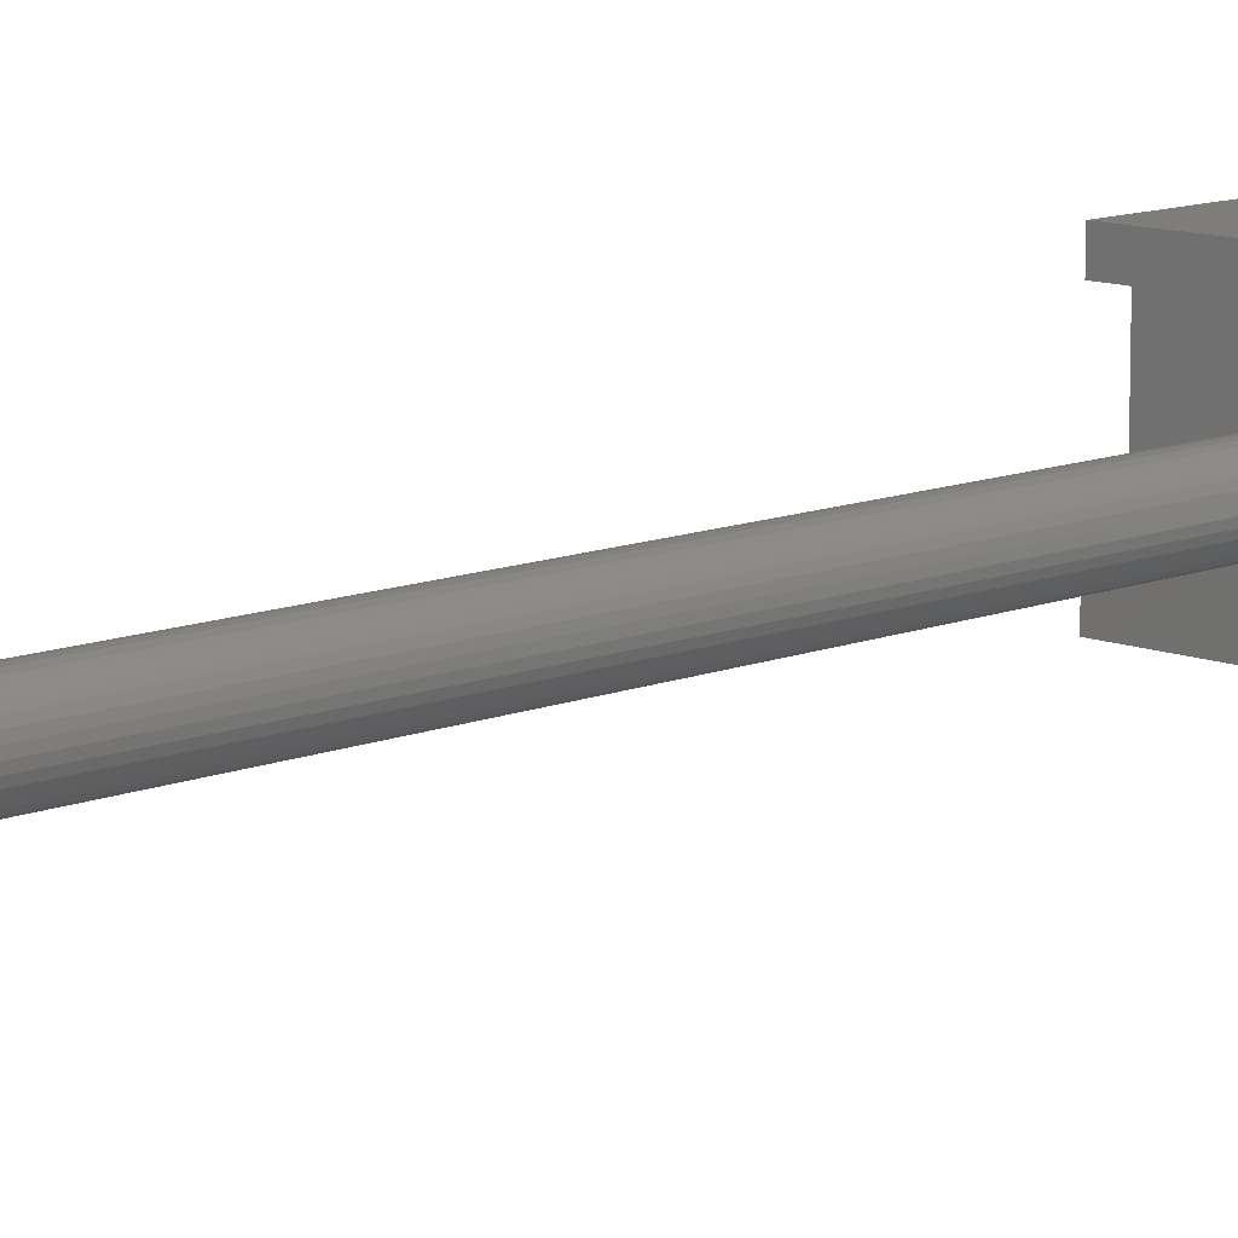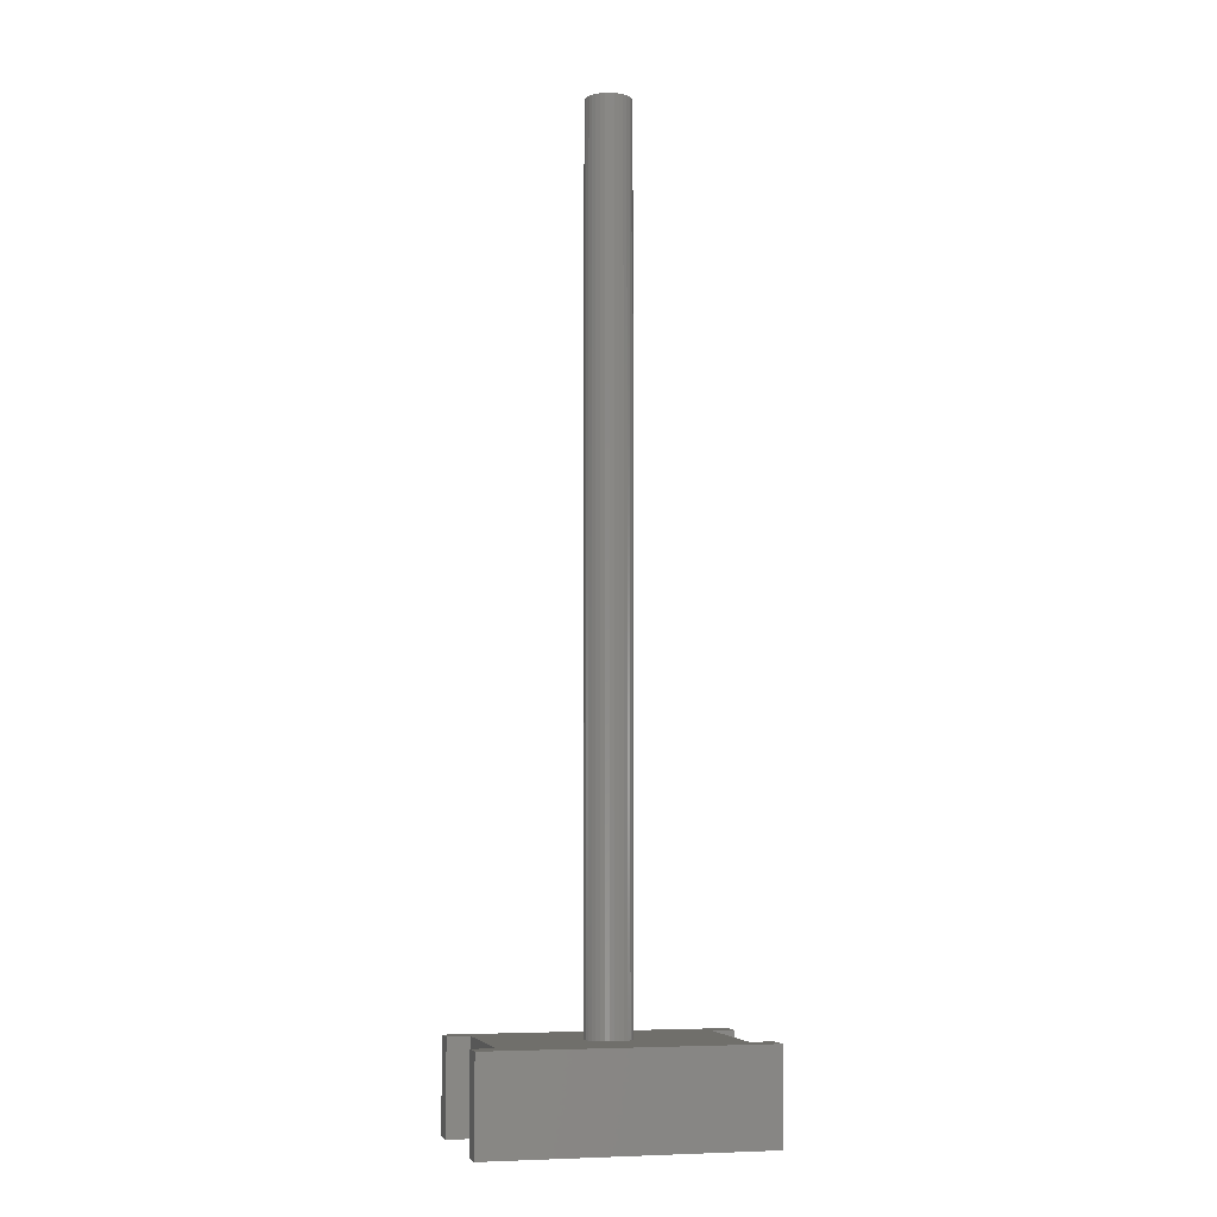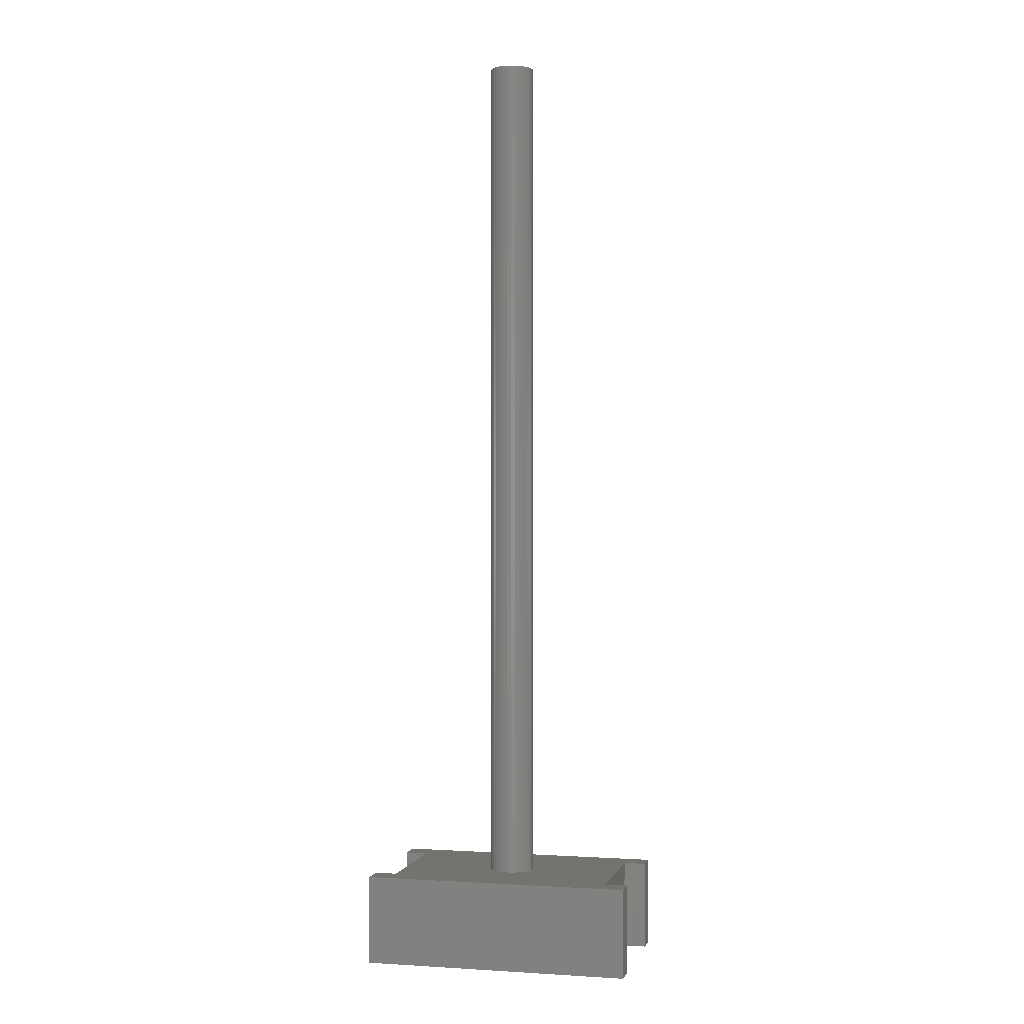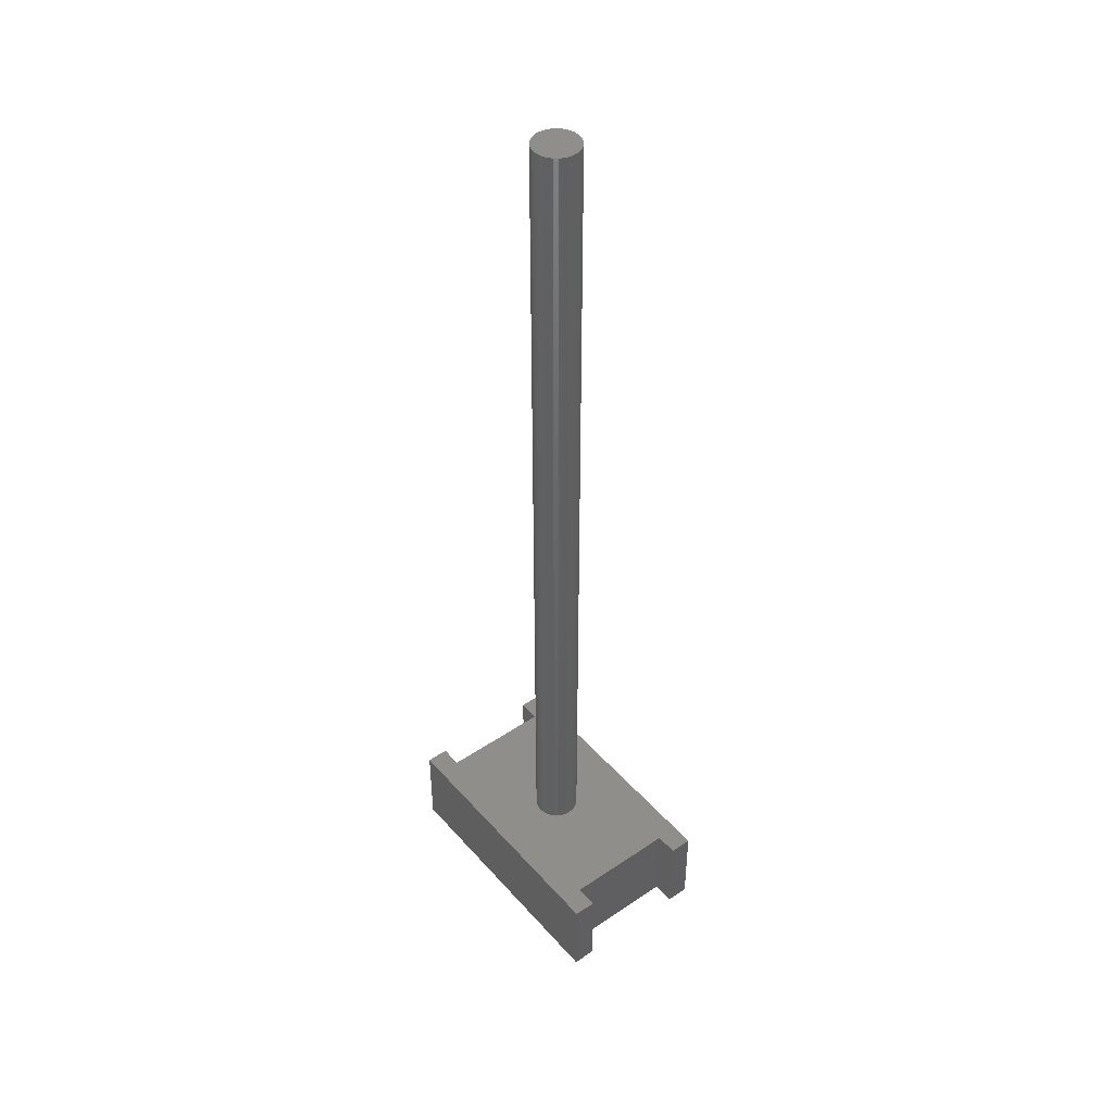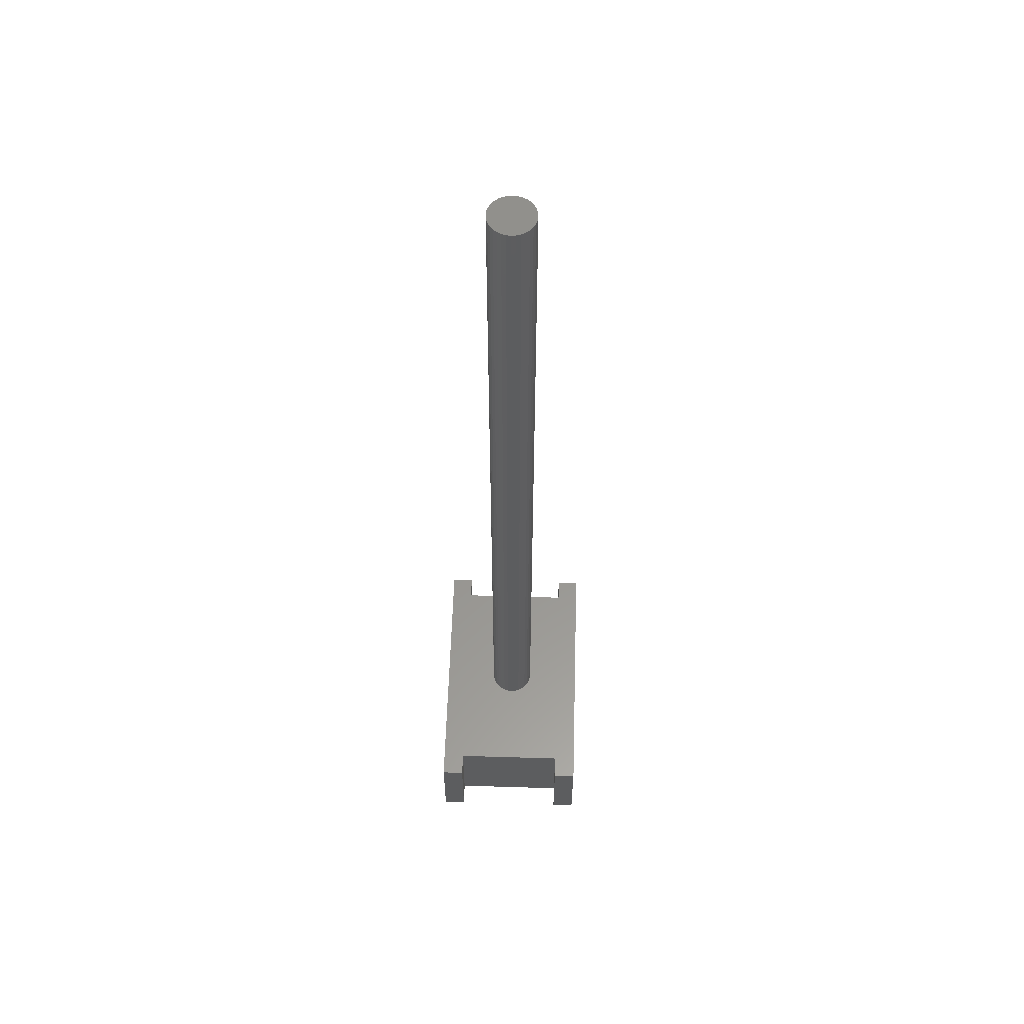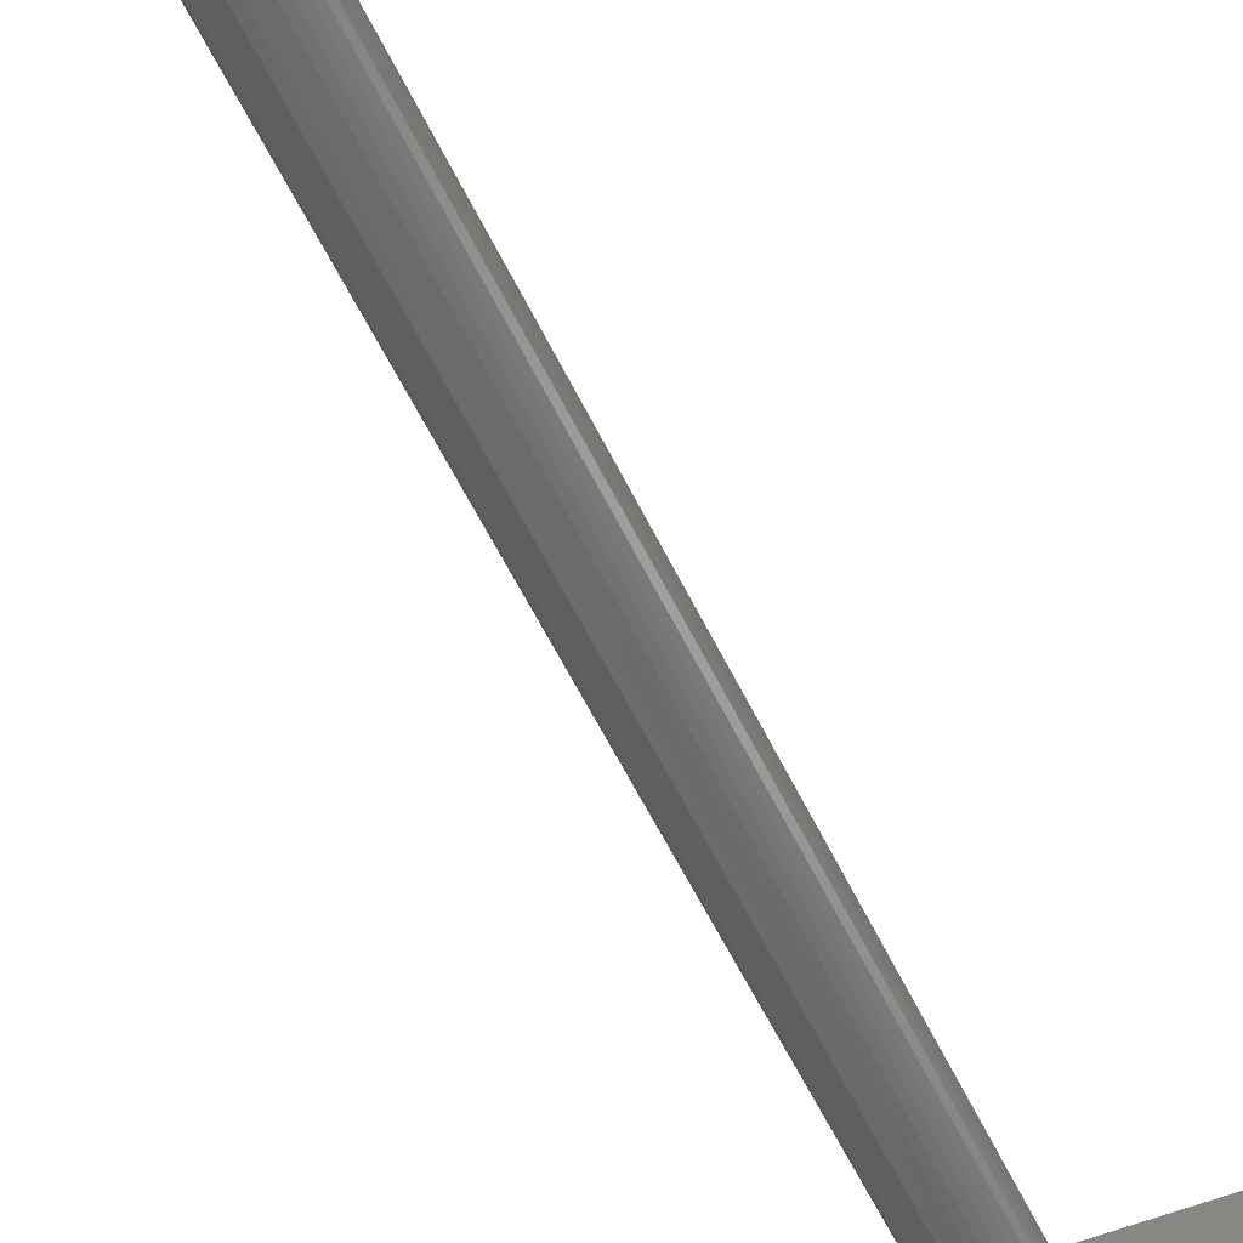
<metadata>
{"format":"stl","ext":"stl","renderer":"f3d","projection":"perspective","resolution":1024,"background":"white","views":[{"elev":11.1,"azim":-135.3,"up":"+Z"},{"elev":-6.1,"azim":165.6,"up":"+Y"},{"elev":0.4,"azim":13.6,"up":"+Y"},{"elev":44.4,"azim":-128.2,"up":"+Y"},{"elev":57.8,"azim":-88.2,"up":"+Y"},{"elev":-51.6,"azim":-156.1,"up":"+Z"}]}
</metadata>
<code>
# stl→obj: 152 verts, 300 faces
v 18.48 -0 -7.654
v 19.62 -0 -3.902
v 20 -0 0
v 16.63 -0 -11.11
v 14.14 -0 -14.14
v 11.11 -0 -16.63
v 7.654 -0 -18.48
v 3.902 -0 -19.62
v -3.674e-15 -0 -20
v -3.902 -0 -19.62
v -7.654 -0 -18.48
v -11.11 -0 -16.63
v -14.14 -0 -14.14
v -18.48 -0 -7.654
v -16.63 -0 -11.11
v -19.62 -0 -3.902
v -20 -0 2.449e-15
v -19.62 -0 3.902
v -18.48 -0 7.654
v -16.63 -0 11.11
v -14.14 -0 14.14
v -7.654 -0 18.48
v -11.11 -0 16.63
v -3.902 -0 19.62
v 1.225e-15 -0 20
v 3.902 -0 19.62
v 7.654 -0 18.48
v 11.11 -0 16.63
v 16.63 -0 11.11
v 14.14 -0 14.14
v 18.48 -0 7.654
v 19.62 -0 3.902
v 19.62 -40 -3.902
v 18.48 -40 -7.654
v 16.63 -40 -11.11
v 14.14 -40 -14.14
v 11.11 -40 -16.63
v 7.654 -40 -18.48
v 3.902 -40 -19.62
v 1.225e-15 -40 -20
v -3.902 -40 -19.62
v -7.654 -40 -18.48
v -11.11 -40 -16.63
v -14.14 -40 -14.14
v -16.63 -40 -11.11
v -18.48 -40 -7.654
v -19.62 -40 -3.902
v -20 -40 -2.449e-15
v -19.62 -40 3.902
v -18.48 -40 7.654
v -16.63 -40 11.11
v -14.14 -40 14.14
v -11.11 -40 16.63
v -7.654 -40 18.48
v -3.902 -40 19.62
v 3.902 -40 19.62
v 7.654 -40 18.48
v 19.62 -40 3.902
v 20 -40 0
v 18.48 -40 7.654
v 16.63 -40 11.11
v 14.14 -40 14.14
v 11.11 -40 16.63
v -3.674e-15 -40 20
v 100 -40 50
v -100 -40 50
v -120 -40 70
v 120 -40 70
v -100 -40 -50
v 100 -40 -50
v 120 -40 -70
v -120 -40 -70
v -120 -40 -50
v -120 -40 50
v 120 -40 50
v 120 -40 -50
v -120 40 -50
v -120 40 -70
v -100 40 -50
v -100 40 50
v -120 40 50
v -120 40 70
v 120 40 70
v 120 40 50
v 100 40 50
v 100 40 -50
v 120 40 -50
v 120 40 -70
v 19.62 40 3.902
v 18.48 40 7.654
v 20 40 0
v 16.63 40 11.11
v 14.14 40 14.14
v 11.11 40 16.63
v 7.654 40 18.48
v 3.902 40 19.62
v -3.674e-15 40 20
v -7.654 40 18.48
v -3.902 40 19.62
v -11.11 40 16.63
v -14.14 40 14.14
v -16.63 40 11.11
v -18.48 40 7.654
v -19.62 40 3.902
v -20 40 -2.449e-15
v -19.62 40 -3.902
v -18.48 40 -7.654
v -16.63 40 -11.11
v -11.11 40 -16.63
v -7.654 40 -18.48
v -14.14 40 -14.14
v -3.902 40 -19.62
v 1.225e-15 40 -20
v 7.654 40 -18.48
v 3.902 40 -19.62
v 11.11 40 -16.63
v 14.14 40 -14.14
v 16.63 40 -11.11
v 18.48 40 -7.654
v 19.62 40 -3.902
v 20 800 0
v 19.62 800 3.902
v 18.48 800 7.654
v 16.63 800 11.11
v 14.14 800 14.14
v 11.11 800 16.63
v 7.654 800 18.48
v 3.902 800 19.62
v 1.225e-15 800 20
v -3.902 800 19.62
v -7.654 800 18.48
v -11.11 800 16.63
v -14.14 800 14.14
v -16.63 800 11.11
v -18.48 800 7.654
v -19.62 800 3.902
v -20 800 2.449e-15
v -19.62 800 -3.902
v -18.48 800 -7.654
v -16.63 800 -11.11
v -14.14 800 -14.14
v -11.11 800 -16.63
v -7.654 800 -18.48
v -3.902 800 -19.62
v 19.62 800 -3.902
v 18.48 800 -7.654
v 16.63 800 -11.11
v 14.14 800 -14.14
v 11.11 800 -16.63
v 7.654 800 -18.48
v 3.902 800 -19.62
v -3.674e-15 800 -20
f 1 2 3
f 4 1 3
f 5 4 3
f 6 5 3
f 7 3 8
f 7 6 3
f 8 3 9
f 9 3 10
f 3 11 10
f 3 12 11
f 3 13 12
f 14 15 3
f 3 15 13
f 16 3 17
f 17 3 18
f 3 19 18
f 3 20 19
f 3 21 20
f 22 23 3
f 3 23 21
f 24 22 3
f 25 24 3
f 25 3 26
f 26 3 27
f 27 3 28
f 3 29 30
f 28 3 30
f 3 31 29
f 3 32 31
f 16 14 3
f 2 1 33
f 1 4 34
f 4 35 34
f 5 36 35
f 6 36 5
f 7 37 6
f 38 37 7
f 39 38 8
f 39 8 9
f 40 9 10
f 40 10 41
f 41 11 42
f 11 12 42
f 12 13 43
f 13 44 43
f 15 45 44
f 14 45 15
f 16 46 14
f 47 46 16
f 48 47 17
f 48 17 18
f 49 18 19
f 49 19 50
f 50 20 51
f 20 21 51
f 21 23 52
f 23 53 52
f 22 54 53
f 24 54 22
f 25 55 24
f 56 27 57
f 57 27 28
f 58 3 59
f 32 3 58
f 32 58 60
f 60 31 32
f 61 31 60
f 29 31 61
f 29 61 62
f 29 62 30
f 62 63 30
f 63 28 30
f 57 28 63
f 26 27 56
f 26 56 64
f 26 64 25
f 64 55 25
f 54 24 55
f 53 23 22
f 52 51 21
f 20 50 19
f 18 49 48
f 16 17 47
f 45 14 46
f 44 13 15
f 43 42 12
f 11 41 10
f 9 40 39
f 7 8 38
f 36 6 37
f 5 35 4
f 3 2 33
f 33 1 34
f 3 33 59
f 58 65 60
f 58 59 65
f 60 65 61
f 61 65 62
f 62 65 63
f 63 65 57
f 57 65 56
f 64 56 65
f 66 64 67
f 67 64 68
f 54 55 66
f 66 55 64
f 53 66 52
f 52 66 51
f 51 66 50
f 50 66 49
f 68 64 65
f 48 49 66
f 69 48 66
f 69 47 48
f 69 46 47
f 69 45 46
f 43 69 42
f 43 44 69
f 42 69 41
f 40 41 69
f 70 40 71
f 71 40 72
f 38 39 70
f 70 39 40
f 37 70 36
f 36 70 35
f 35 70 34
f 34 70 33
f 33 70 59
f 59 70 65
f 44 45 69
f 73 72 69
f 40 69 72
f 66 53 54
f 67 74 66
f 65 75 68
f 76 70 71
f 38 70 37
f 77 72 73
f 78 72 77
f 77 73 79
f 73 69 79
f 66 80 69
f 80 79 69
f 66 81 80
f 74 81 66
f 67 82 74
f 82 81 74
f 68 83 82
f 67 68 82
f 68 75 83
f 83 75 84
f 75 85 84
f 65 85 75
f 65 70 85
f 85 70 86
f 86 70 87
f 70 76 87
f 87 76 71
f 88 87 71
f 78 88 72
f 72 88 71
f 89 90 85
f 89 85 91
f 90 92 85
f 92 93 85
f 93 94 85
f 94 95 85
f 95 96 85
f 97 85 96
f 80 82 97
f 82 83 97
f 98 80 99
f 80 97 99
f 100 101 80
f 101 102 80
f 102 103 80
f 103 104 80
f 83 85 97
f 105 80 104
f 79 80 105
f 79 105 106
f 79 106 107
f 79 107 108
f 109 110 79
f 109 79 111
f 110 112 79
f 113 79 112
f 86 88 113
f 88 78 113
f 114 86 115
f 86 113 115
f 116 117 86
f 117 118 86
f 118 119 86
f 119 120 86
f 120 91 86
f 91 85 86
f 111 79 108
f 77 79 78
f 113 78 79
f 80 98 100
f 82 80 81
f 85 83 84
f 87 88 86
f 114 116 86
f 89 91 121
f 90 89 122
f 92 90 123
f 124 92 123
f 125 93 124
f 125 94 93
f 126 95 94
f 126 127 95
f 127 128 96
f 96 128 97
f 97 129 99
f 99 129 130
f 98 130 131
f 100 98 131
f 101 100 132
f 133 101 132
f 134 102 133
f 134 103 102
f 135 104 103
f 135 136 104
f 136 137 105
f 105 137 106
f 106 138 107
f 107 138 139
f 108 139 140
f 111 108 140
f 109 111 141
f 142 109 141
f 143 110 142
f 143 112 110
f 144 113 112
f 145 121 91
f 120 145 91
f 120 146 145
f 120 119 146
f 146 119 147
f 147 119 118
f 148 147 118
f 117 148 118
f 117 149 148
f 117 116 149
f 149 116 150
f 150 116 114
f 151 150 114
f 115 151 114
f 115 152 151
f 115 113 152
f 152 113 144
f 144 112 143
f 110 109 142
f 111 140 141
f 107 139 108
f 137 138 106
f 136 105 104
f 135 103 134
f 102 101 133
f 100 131 132
f 99 130 98
f 128 129 97
f 127 96 95
f 126 94 125
f 93 92 124
f 123 90 122
f 89 121 122
f 146 121 145
f 147 121 146
f 148 121 147
f 149 121 148
f 150 151 121
f 150 121 149
f 151 152 121
f 152 144 121
f 121 144 143
f 121 143 142
f 121 142 141
f 139 121 140
f 121 141 140
f 138 137 121
f 137 136 121
f 121 136 135
f 121 135 134
f 121 134 133
f 131 121 132
f 121 133 132
f 130 121 131
f 129 121 130
f 129 128 121
f 128 127 121
f 127 126 121
f 121 125 124
f 126 125 121
f 121 124 123
f 121 123 122
f 138 121 139

</code>
